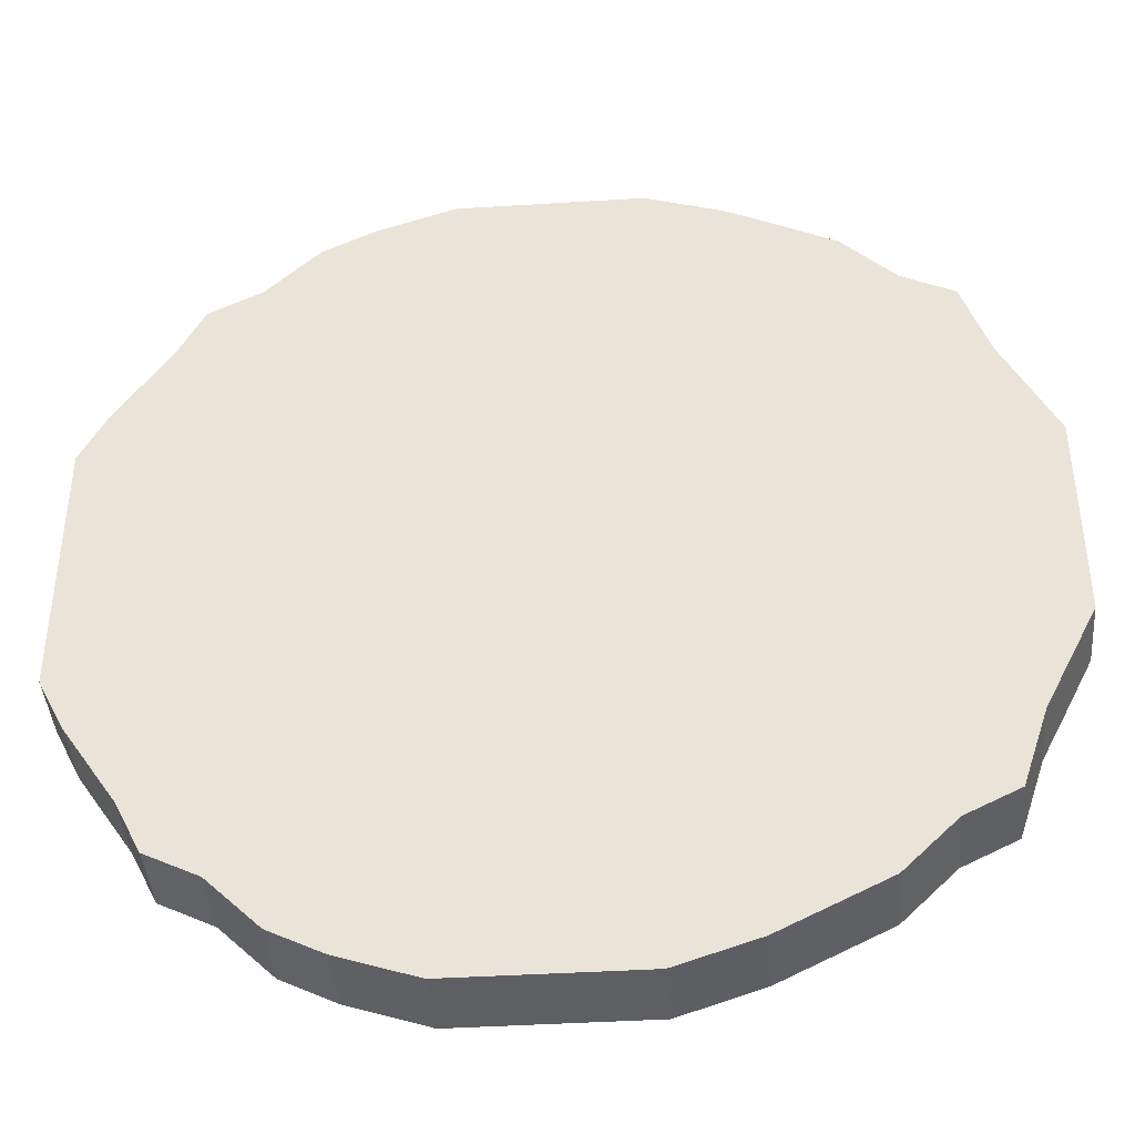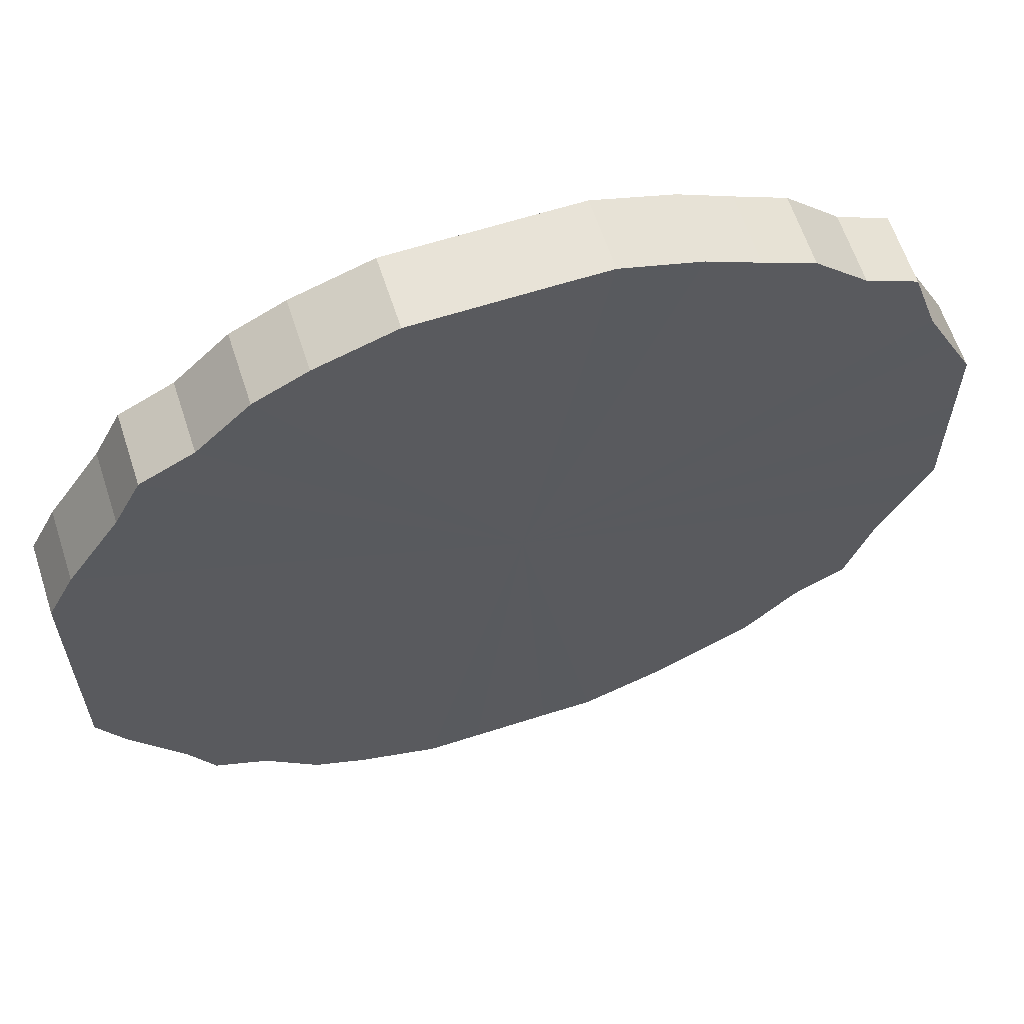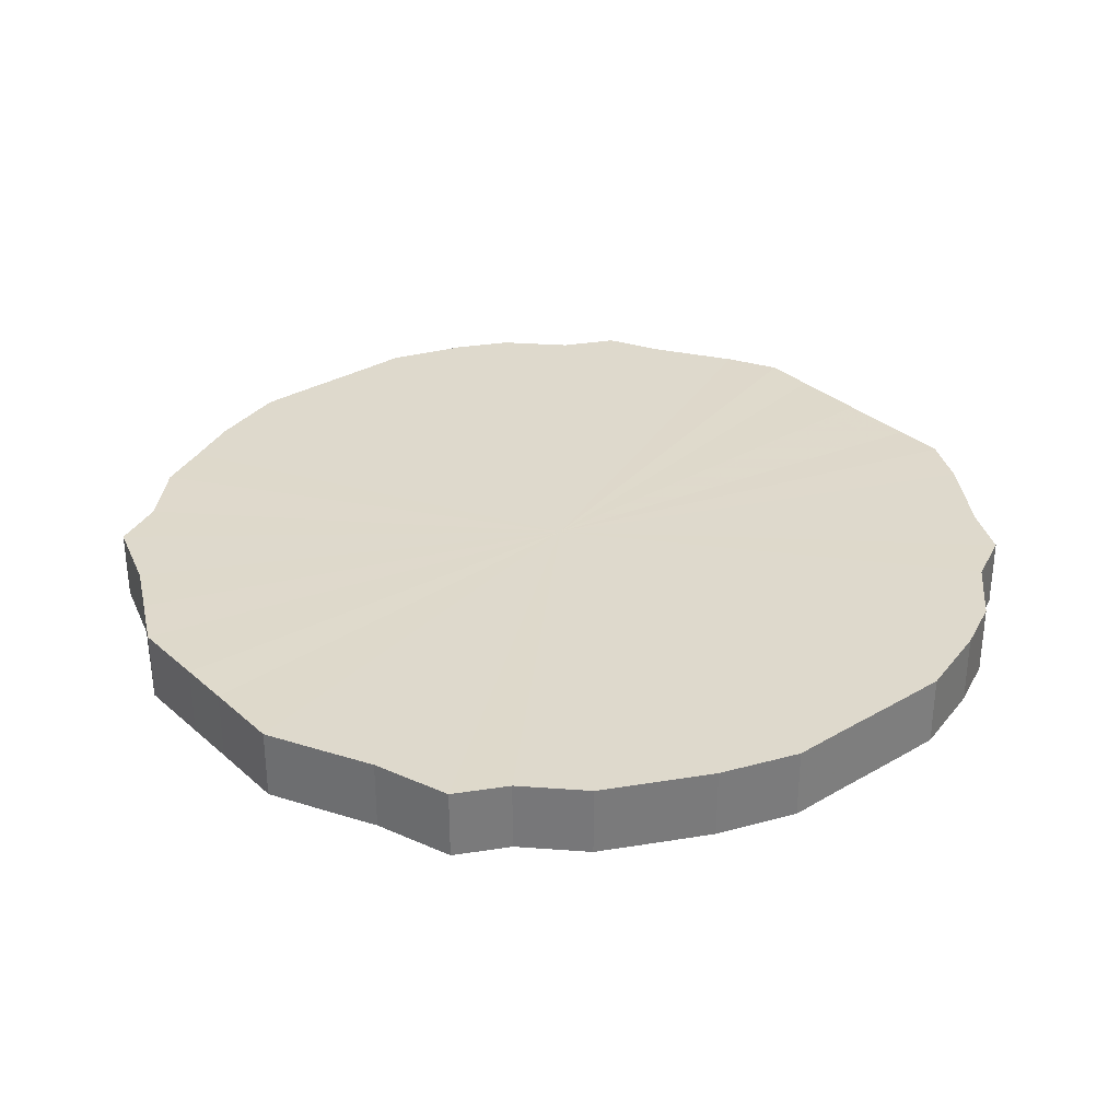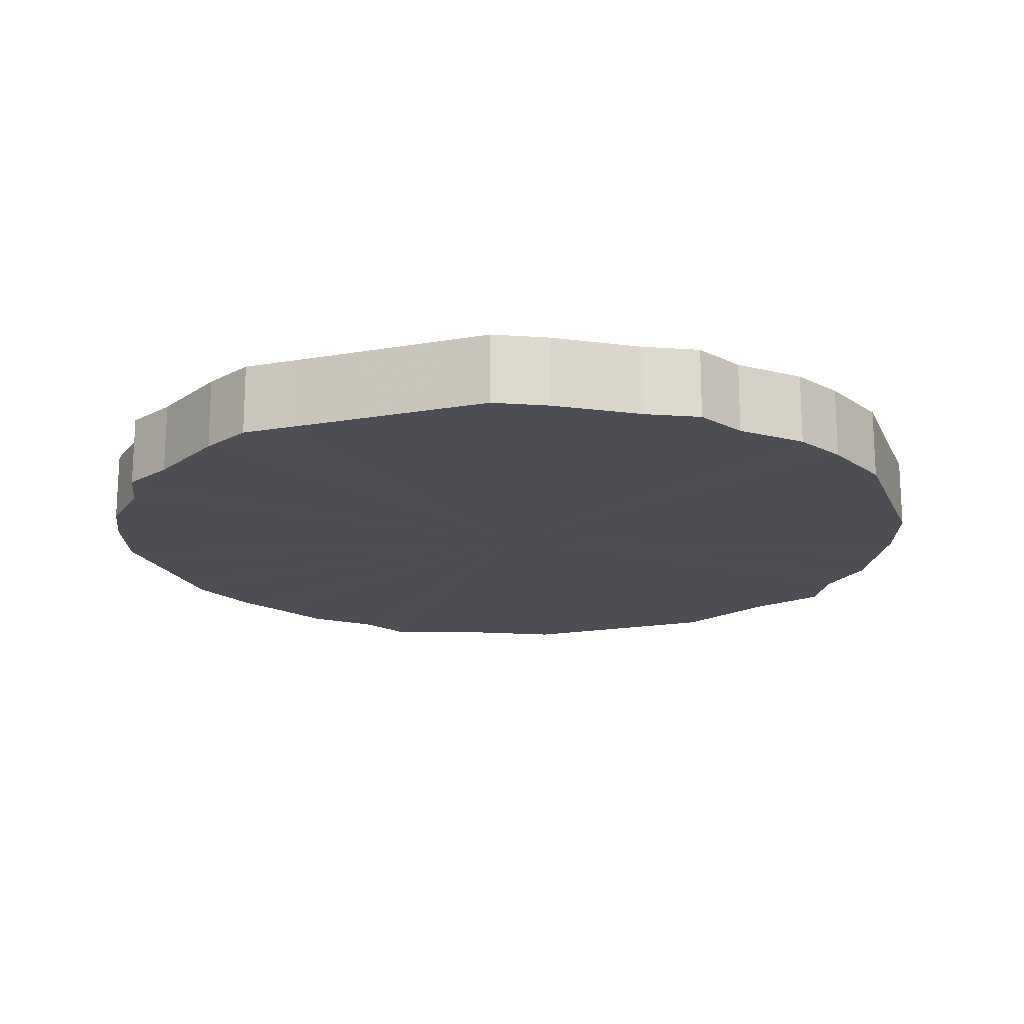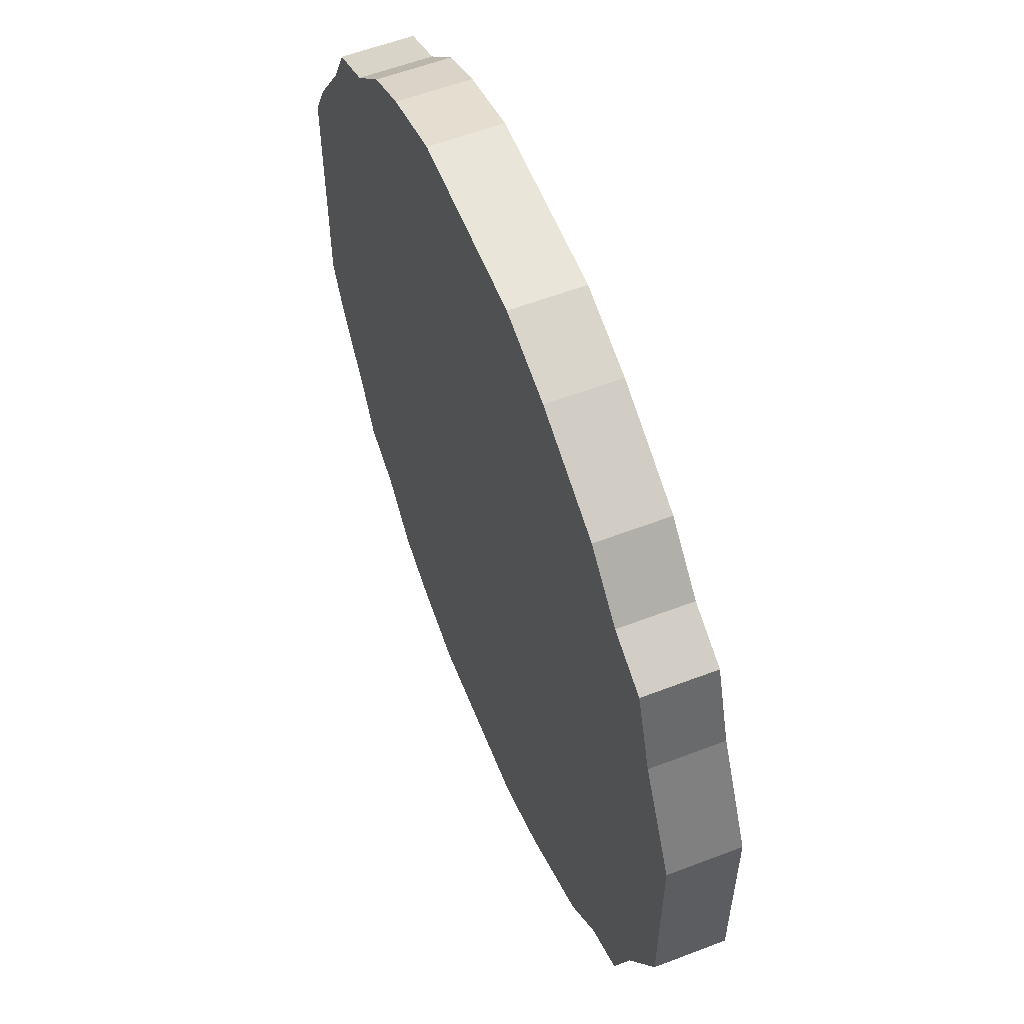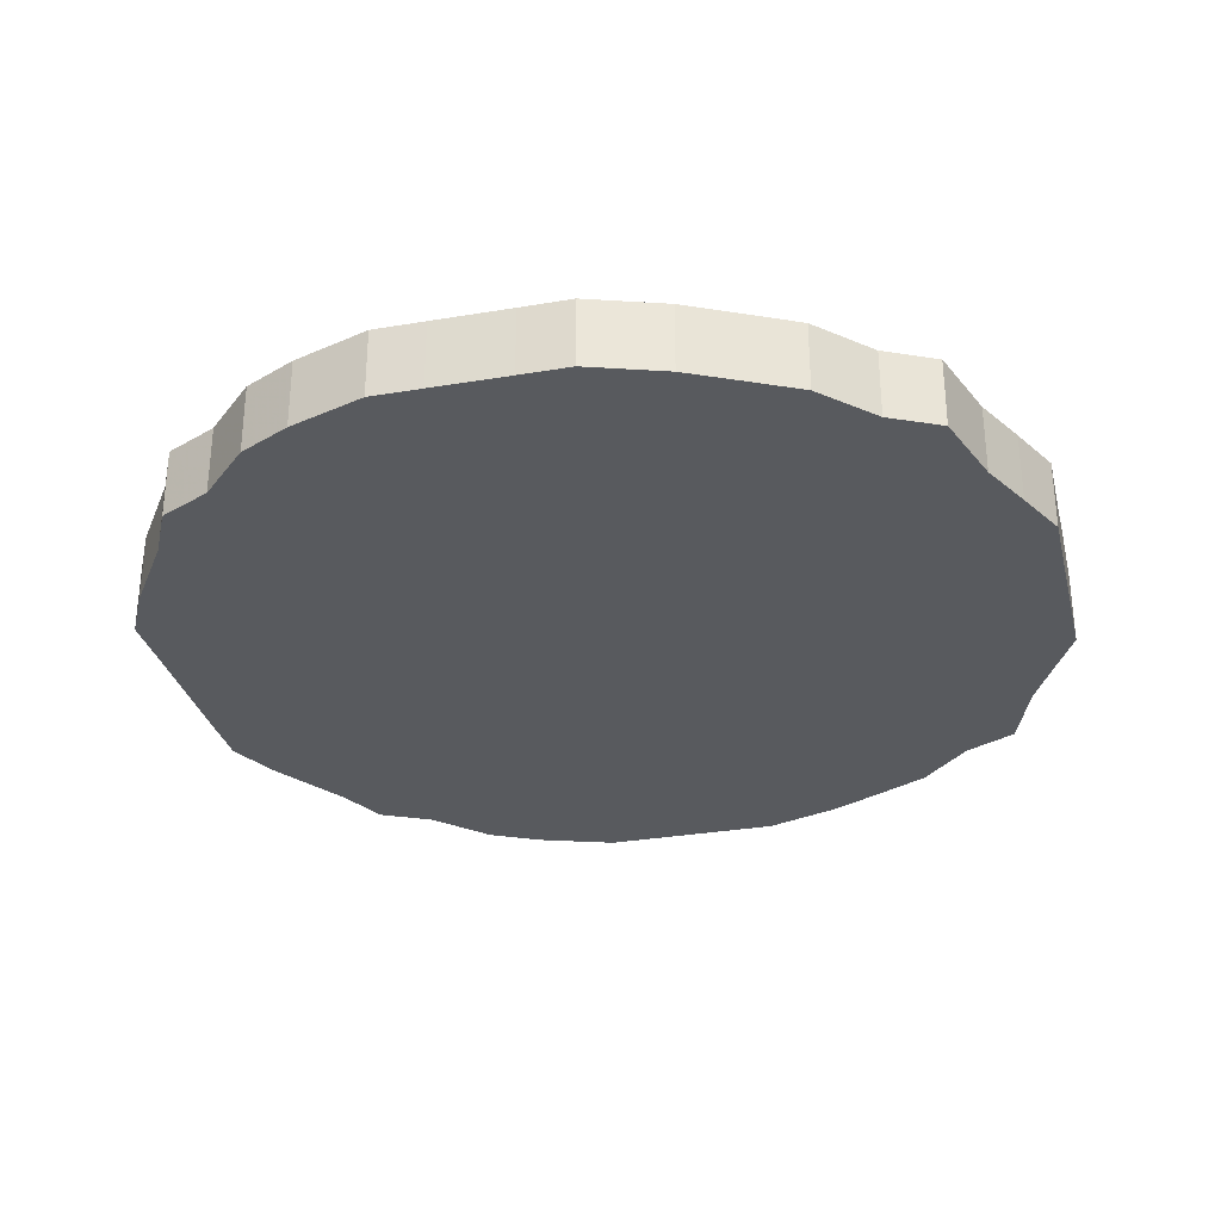
<metadata>
{"format":"obj","ext":"obj","renderer":"f3d","projection":"perspective","resolution":1024,"background":"white","views":[{"elev":-41.7,"azim":4.3,"up":"+Y"},{"elev":62.4,"azim":-18.0,"up":"+Y"},{"elev":32.0,"azim":140.6,"up":"+Z"},{"elev":-17.4,"azim":-71.0,"up":"+Z"},{"elev":58.2,"azim":68.4,"up":"+Y"},{"elev":-30.9,"azim":13.6,"up":"+Z"}]}
</metadata>
<code>
o 22580
v 2167 1862 7.887
v 2167 1862 7.887
v 2167 1862 7.914
v 2167 1862 7.887
v 2167 1862 7.914
v 2167 1862 7.887
v 2167 1862 7.914
v 2167 1862 7.887
v 2167 1862 7.914
v 2167 1862 7.887
v 2167 1862 7.914
v 2167 1862 7.887
v 2167 1862 7.914
v 2167 1862 7.887
v 2167 1862 7.914
v 2167 1862 7.887
v 2167 1862 7.914
v 2167 1862 7.887
v 2167 1862 7.914
v 2167 1862 7.887
v 2167 1862 7.914
v 2167 1862 7.887
v 2167 1862 7.914
v 2167 1862 7.887
v 2167 1862 7.914
v 2167 1862 7.887
v 2167 1862 7.914
v 2167 1862 7.887
v 2167 1862 7.914
v 2167 1862 7.887
v 2167 1862 7.914
v 2167 1862 7.887
v 2167 1862 7.914
v 2167 1862 7.887
v 2167 1862 7.914
v 2167 1862 7.887
v 2167 1862 7.914
v 2167 1862 7.887
v 2167 1862 7.914
v 2167 1862 7.887
v 2167 1862 7.914
v 2167 1862 7.887
v 2167 1862 7.914
v 2167 1862 7.887
v 2167 1862 7.914
v 2167 1862 7.887
v 2167 1862 7.914
v 2167 1862 7.887
v 2167 1862 7.914
v 2167 1862 7.887
v 2167 1862 7.914
v 2167 1862 7.887
v 2167 1862 7.914
v 2167 1862 7.887
v 2167 1862 7.914
v 2167 1862 7.887
v 2167 1862 7.914
v 2167 1862 7.887
v 2167 1862 7.914
v 2167 1862 7.887
v 2167 1862 7.914
v 2167 1862 7.887
v 2167 1862 7.914
v 2167 1862 7.887
v 2167 1862 7.914
v 2167 1862 7.887
v 2167 1862 7.914
v 2167 1862 7.887
v 2167 1862 7.914
v 2167 1862 7.887
v 2167 1862 7.914
v 2167 1862 7.887
v 2167 1862 7.914
v 2167 1862 7.887
v 2167 1862 7.914
v 2167 1862 7.887
v 2167 1862 7.914
v 2167 1862 7.887
v 2167 1862 7.914
v 2167 1862 7.887
v 2167 1862 7.914
v 2167 1862 7.887
v 2167 1862 7.914
v 2167 1862 7.887
v 2167 1862 7.914
v 2167 1862 7.914
v 2167 1862 7.914
v 2167 1862 7.887
v 2167 1862 7.914
v 2167 1862 7.887
v 2167 1862 7.914
v 2167 1862 7.914
v 2167 1862 7.887
v 2167 1862 7.914
v 2167 1862 7.887
v 2167 1862 7.887
v 2167 1862 7.914
v 2167 1862 7.914
v 2167 1862 7.887
v 2167 1862 7.914
v 2167 1862 7.887
v 2167 1862 7.887
v 2167 1862 7.914
v 2167 1862 7.914
v 2167 1862 7.887
v 2167 1862 7.914
v 2167 1862 7.887
v 2167 1862 7.887
v 2167 1862 7.914
v 2167 1862 7.914
v 2167 1862 7.887
v 2167 1862 7.914
v 2167 1862 7.887
v 2167 1862 7.887
v 2167 1862 7.914
v 2167 1862 7.914
v 2167 1862 7.887
v 2167 1862 7.914
v 2167 1862 7.887
v 2167 1862 7.887
v 2167 1862 7.914
v 2167 1862 7.914
v 2167 1862 7.887
v 2167 1862 7.914
v 2167 1862 7.887
v 2167 1862 7.887
v 2167 1862 7.914
v 2167 1862 7.914
v 2167 1862 7.887
v 2167 1862 7.914
v 2167 1862 7.887
v 2167 1862 7.887
v 2167 1862 7.914
v 2167 1862 7.914
v 2167 1862 7.887
v 2167 1862 7.914
v 2167 1862 7.887
v 2167 1862 7.887
v 2167 1862 7.914
v 2167 1862 7.914
v 2167 1862 7.887
v 2167 1862 7.914
v 2167 1862 7.887
v 2167 1862 7.887
v 2167 1862 7.914
v 2167 1862 7.914
v 2167 1862 7.887
v 2167 1862 7.914
v 2167 1862 7.887
v 2167 1862 7.887
v 2167 1862 7.914
v 2167 1862 7.914
v 2167 1862 7.887
v 2167 1862 7.914
v 2167 1862 7.887
v 2167 1862 7.887
v 2167 1862 7.914
v 2167 1862 7.914
v 2167 1862 7.887
v 2167 1862 7.914
v 2167 1862 7.887
v 2167 1862 7.887
v 2167 1862 7.914
v 2167 1862 7.914
v 2167 1862 7.887
v 2167 1862 7.914
v 2167 1862 7.887
v 2167 1862 7.887
v 2167 1862 7.914
v 2167 1862 7.914
v 2167 1862 7.887
v 2167 1862 7.887
v 2167 1862 7.887
v 2167 1862 7.887
v 2167 1862 7.887
v 2167 1862 7.887
v 2167 1862 7.887
v 2167 1862 7.887
v 2167 1862 7.887
v 2167 1862 7.887
v 2167 1862 7.887
v 2167 1862 7.887
v 2167 1862 7.887
v 2167 1862 7.887
v 2167 1862 7.887
v 2167 1862 7.887
v 2167 1862 7.887
v 2167 1862 7.887
v 2167 1862 7.887
v 2167 1862 7.887
v 2167 1862 7.887
v 2167 1862 7.887
v 2167 1862 7.887
v 2167 1862 7.887
v 2167 1862 7.887
v 2167 1862 7.887
v 2167 1862 7.887
v 2167 1862 7.887
v 2167 1862 7.887
v 2167 1862 7.887
v 2167 1862 7.887
v 2167 1862 7.887
v 2167 1862 7.887
v 2167 1862 7.887
v 2167 1862 7.887
v 2167 1862 7.887
v 2167 1862 7.887
v 2167 1862 7.887
v 2167 1862 7.887
v 2167 1862 7.887
v 2167 1862 7.887
v 2167 1862 7.887
v 2167 1862 7.887
v 2167 1862 7.887
v 2167 1862 7.887
v 2167 1862 7.887
v 2167 1862 7.914
v 2167 1862 7.914
v 2167 1862 7.914
v 2167 1862 7.914
v 2167 1862 7.914
v 2167 1862 7.914
v 2167 1862 7.914
v 2167 1862 7.914
v 2167 1862 7.914
v 2167 1862 7.914
v 2167 1862 7.914
v 2167 1862 7.914
v 2167 1862 7.914
v 2167 1862 7.914
v 2167 1862 7.914
v 2167 1862 7.914
v 2167 1862 7.914
v 2167 1862 7.914
v 2167 1862 7.914
v 2167 1862 7.914
v 2167 1862 7.914
v 2167 1862 7.914
v 2167 1862 7.914
v 2167 1862 7.914
v 2167 1862 7.914
v 2167 1862 7.914
v 2167 1862 7.914
v 2167 1862 7.914
v 2167 1862 7.914
v 2167 1862 7.914
v 2167 1862 7.914
v 2167 1862 7.914
v 2167 1862 7.914
v 2167 1862 7.914
v 2167 1862 7.914
v 2167 1862 7.914
v 2167 1862 7.914
v 2167 1862 7.914
v 2167 1862 7.914
v 2167 1862 7.914
v 2167 1862 7.914
v 2167 1862 7.914
v 2167 1862 7.914
v 2167 1862 7.914
f 1 2 3
f 2 4 5
f 6 1 7
f 4 8 9
f 10 6 11
f 8 12 13
f 14 10 15
f 12 16 17
f 18 14 19
f 16 20 21
f 22 18 23
f 20 24 25
f 26 22 27
f 24 28 29
f 30 26 31
f 28 32 33
f 34 30 35
f 32 36 37
f 38 34 39
f 36 40 41
f 42 38 43
f 40 44 45
f 46 42 47
f 44 48 49
f 50 46 51
f 48 52 53
f 54 50 55
f 52 56 57
f 58 54 59
f 56 60 61
f 62 58 63
f 60 64 65
f 66 62 67
f 64 68 69
f 70 66 71
f 68 72 73
f 74 70 75
f 72 76 77
f 78 74 79
f 76 80 81
f 82 78 83
f 80 84 85
f 84 82 86
f 87 88 89
f 89 90 91
f 92 93 87
f 94 95 92
f 91 96 97
f 98 99 94
f 100 101 98
f 97 102 103
f 104 105 100
f 106 107 104
f 103 108 109
f 110 111 106
f 112 113 110
f 109 114 115
f 116 117 112
f 118 119 116
f 115 120 121
f 122 123 118
f 124 125 122
f 121 126 127
f 128 129 124
f 130 131 128
f 127 132 133
f 134 135 130
f 136 137 134
f 133 138 139
f 140 141 136
f 142 143 140
f 139 144 145
f 146 147 142
f 148 149 146
f 145 150 151
f 152 153 148
f 154 155 152
f 151 156 157
f 158 159 154
f 160 161 158
f 157 162 163
f 164 165 160
f 166 167 164
f 163 168 169
f 170 171 166
f 169 172 170
f 173 174 175
f 173 176 174
f 173 175 177
f 173 178 176
f 173 177 179
f 173 180 178
f 173 179 181
f 173 182 180
f 173 181 183
f 173 184 182
f 173 183 185
f 173 186 184
f 173 185 187
f 173 188 186
f 173 187 189
f 173 190 188
f 173 189 191
f 173 192 190
f 173 191 193
f 173 194 192
f 173 193 195
f 173 196 194
f 173 195 197
f 173 198 196
f 173 197 199
f 173 200 198
f 173 199 201
f 173 202 200
f 173 201 203
f 173 204 202
f 173 203 205
f 173 206 204
f 173 205 207
f 173 208 206
f 173 207 209
f 173 210 208
f 173 209 211
f 173 212 210
f 173 211 213
f 173 214 212
f 173 213 215
f 173 216 214
f 173 215 216
f 217 218 219
f 217 220 218
f 217 219 221
f 217 222 220
f 217 221 223
f 217 224 222
f 217 223 225
f 217 226 224
f 217 225 227
f 217 228 226
f 217 227 229
f 217 230 228
f 217 229 231
f 217 232 230
f 217 231 233
f 217 234 232
f 217 233 235
f 217 236 234
f 217 235 237
f 217 238 236
f 217 237 239
f 217 240 238
f 217 239 241
f 217 242 240
f 217 241 243
f 217 244 242
f 217 243 245
f 217 246 244
f 217 245 247
f 217 248 246
f 217 247 249
f 217 250 248
f 217 249 251
f 217 252 250
f 217 251 253
f 217 254 252
f 217 253 255
f 217 256 254
f 217 255 257
f 217 258 256
f 217 257 259
f 217 260 258
f 217 259 260

</code>
